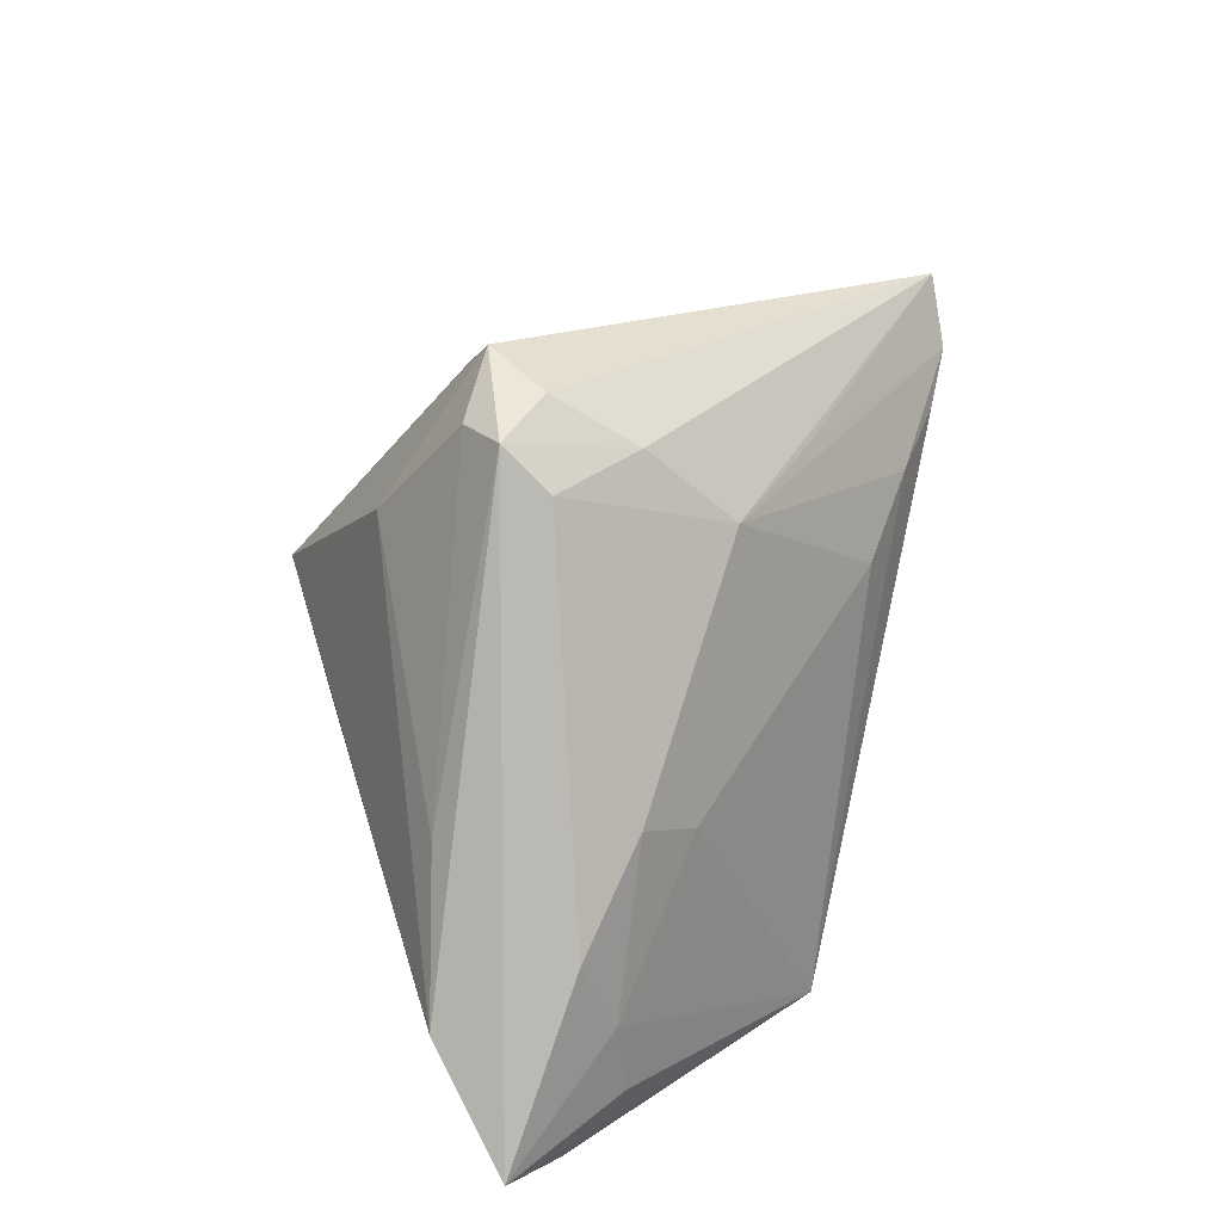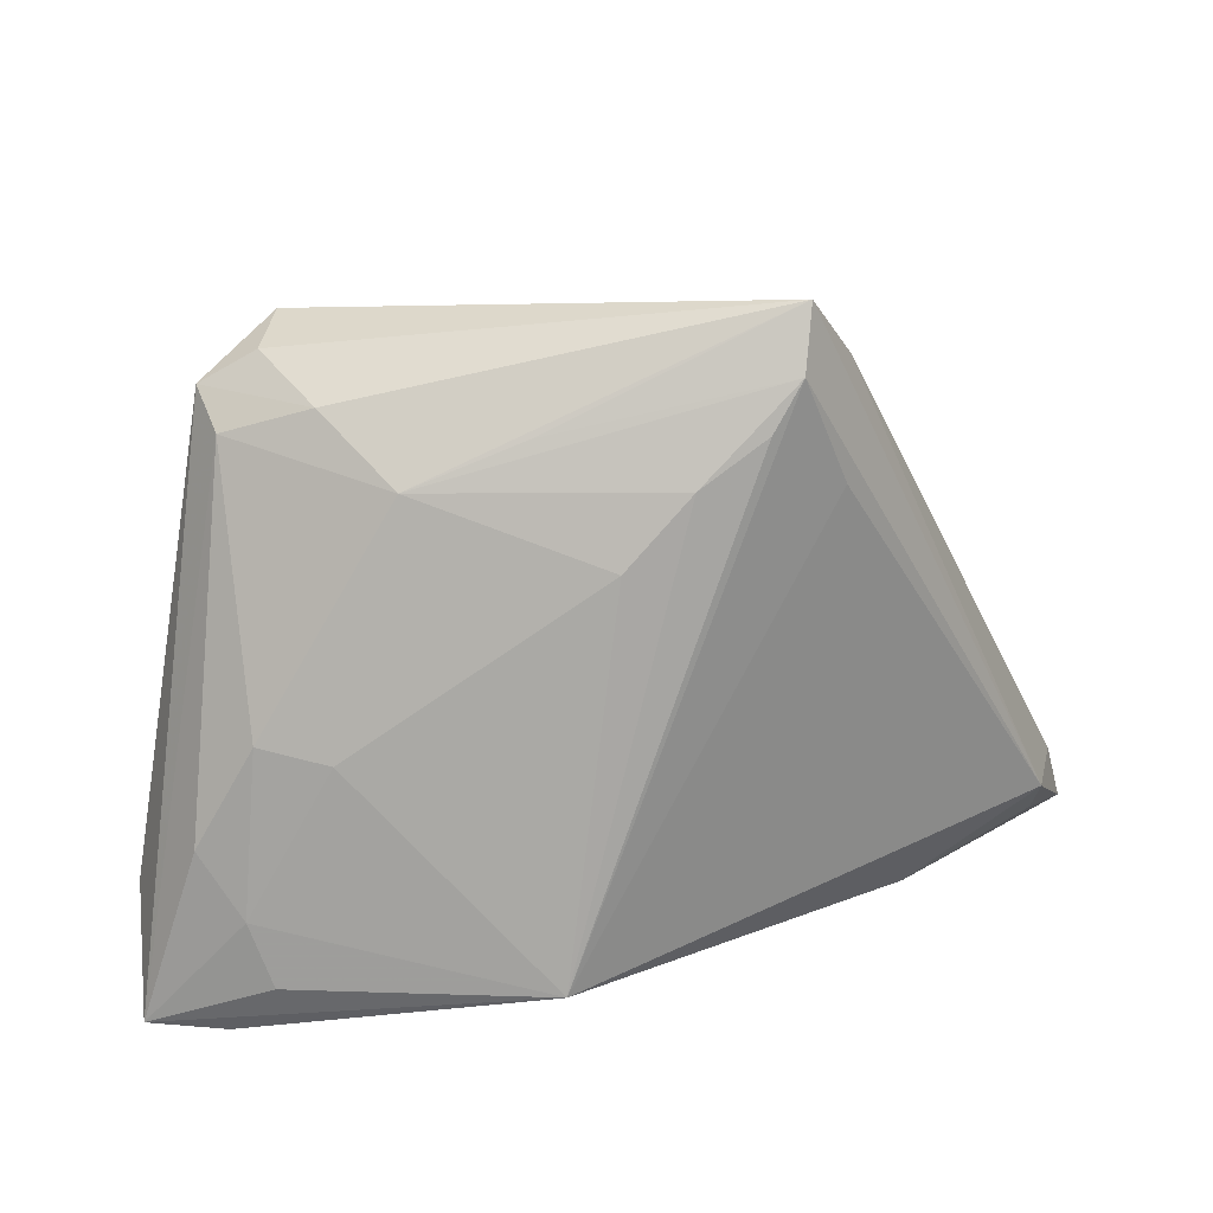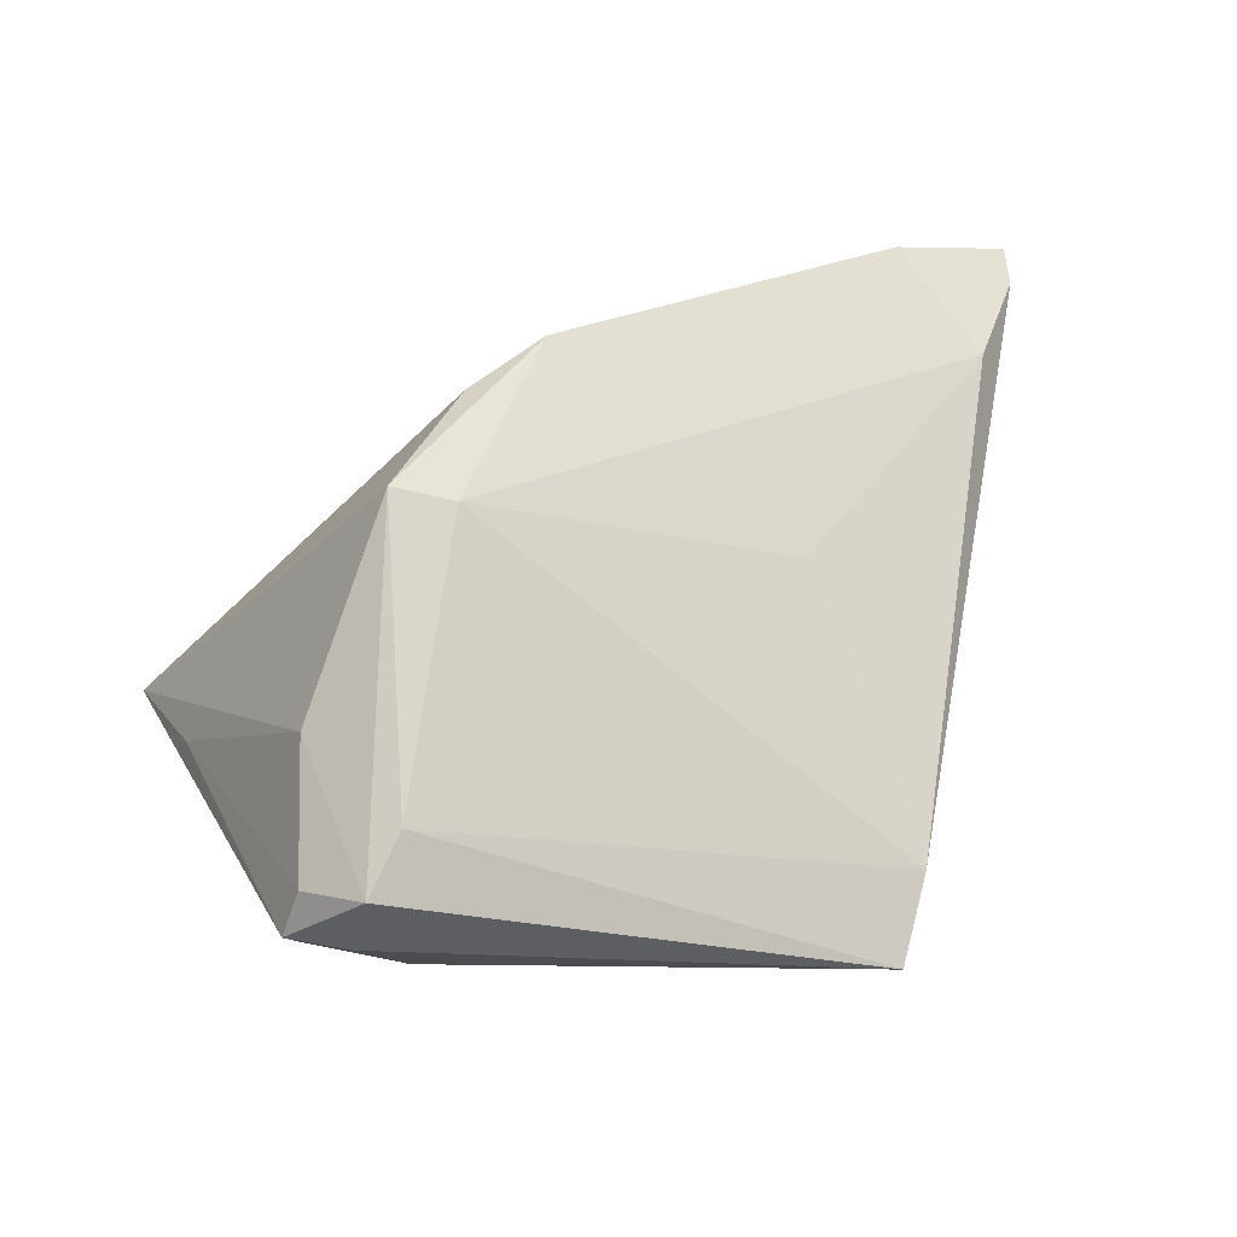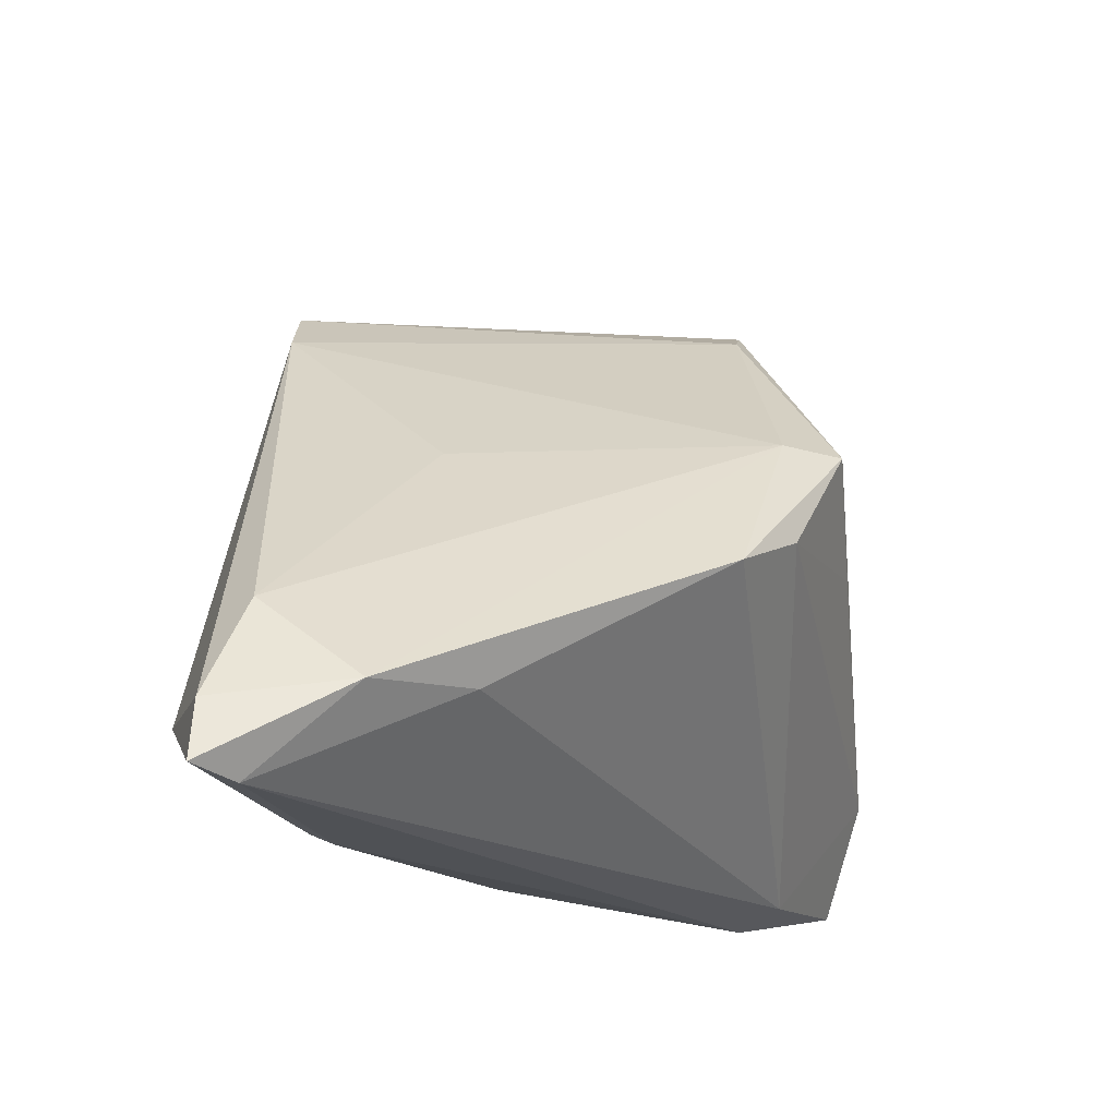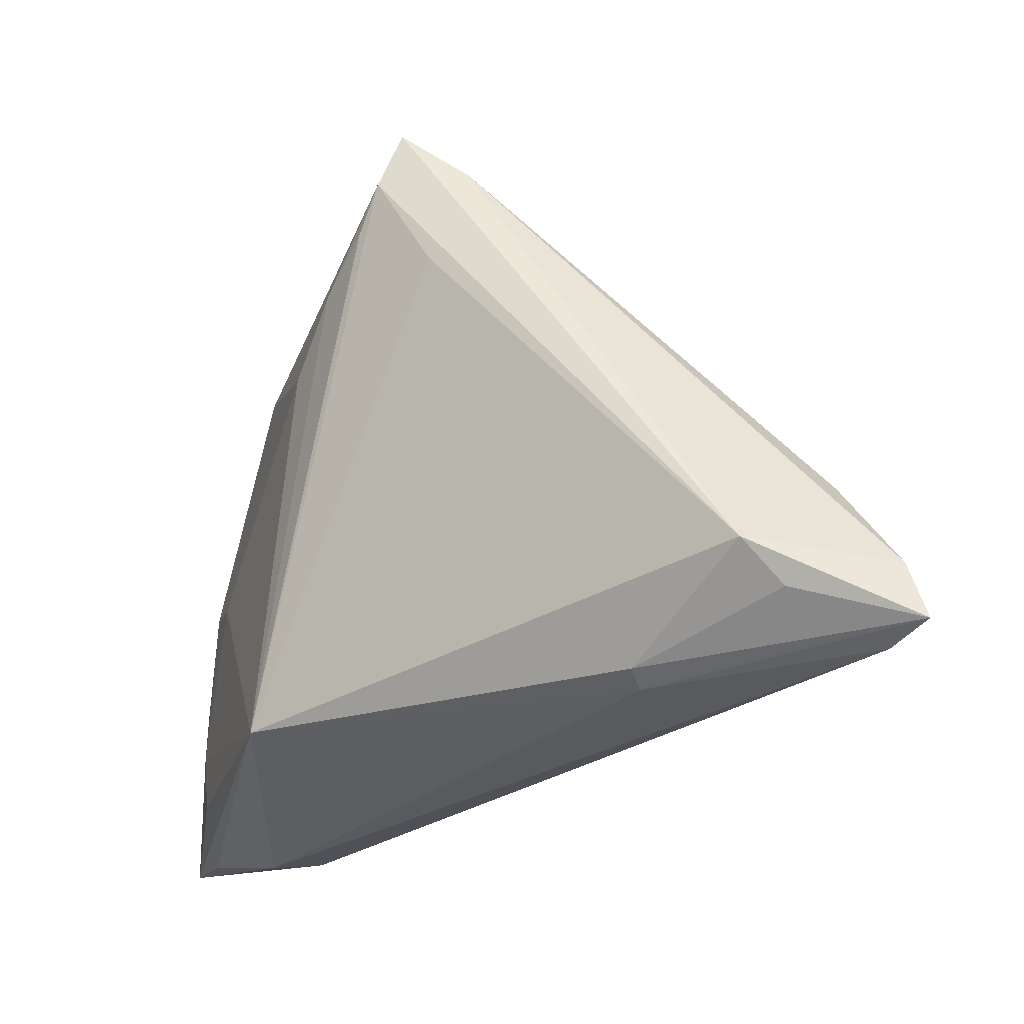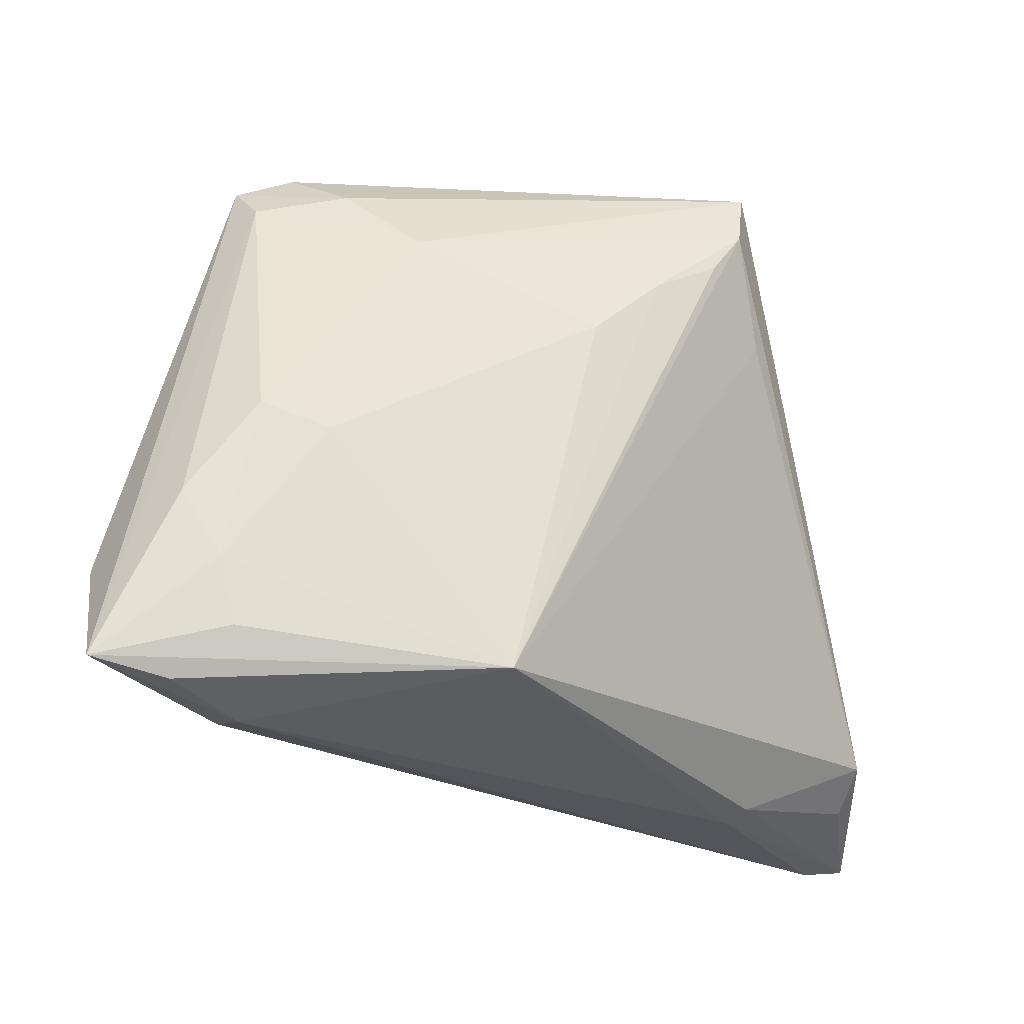
<metadata>
{"format":"obj","ext":"obj","renderer":"f3d","projection":"perspective","resolution":1024,"background":"white","views":[{"elev":21.6,"azim":124.6,"up":"+Y"},{"elev":-74.9,"azim":-174.1,"up":"+Z"},{"elev":29.3,"azim":170.7,"up":"+Z"},{"elev":-19.5,"azim":-27.9,"up":"+Y"},{"elev":-31.2,"azim":-111.6,"up":"+Y"},{"elev":-24.9,"azim":165.7,"up":"+Y"}]}
</metadata>
<code>
v 0.02281 0.008434 0.02067
v -0.04106 -0.01624 0.01877
v -0.02191 0.03235 -0.022
v 0.04026 -0.01307 -0.02468
v -0.0239 0.01452 -0.01917
v 0.006853 -0.03018 -0.02764
v -0.01709 0.02093 -0.0251
v 0.03386 0.02943 -0.008589
v 0.03626 -0.02039 -0.02563
v 0.03058 -0.0006635 0.009631
v 0.04812 -0.01895 -0.01489
v -0.00983 0.01678 -0.02637
v 0.03378 0.02492 -0.01761
v 0.03251 -0.03456 -0.01728
v 0.02941 0.03188 -0.01391
v 0.02441 0.03108 -0.001826
v 0.04815 -0.03081 -0.02246
v -0.04379 -0.02599 0.006011
v -0.03367 -0.02523 0.02764
v -0.02133 -0.02395 0.02503
v 0.005702 -0.007782 0.02764
v 0.02812 0.03456 -0.006969
v 0.01647 0.009329 0.01903
v -0.04309 -0.03005 0.01092
v 0.04 -0.03247 -0.0223
v -0.002398 0.01004 -0.02727
v 0.03443 -0.02745 -0.02542
v -0.02055 0.02577 -0.02426
v 0.01693 0.01912 -0.02496
v -0.02595 -0.03456 0.00338
v -0.04283 -0.03456 0.02199
v 0.02402 0.0268 -0.01991
v 0.02588 -0.005484 -0.02678
v -0.04815 -0.03357 0.0234
v 0.004477 0.02273 -0.02427
v -0.02547 0.02606 -0.01531
v 0.03252 0.01957 0.001942
v 0.03395 -0.03278 -0.01104
v -0.0279 -0.03341 0.001624
v 0.04367 -0.003507 -0.01208
v 0.01419 -0.003614 0.02439
v -0.01762 0.005771 0.008327
v -0.04713 -0.0273 0.02194
v 0.0331 -0.00307 -0.02602
v 0.03567 0.02916 -0.01375
f 17 45 11
f 29 44 26
f 3 22 15
f 15 22 45
f 1 11 37
f 37 22 1
f 1 41 10
f 10 11 1
f 41 11 10
f 39 18 6
f 6 18 5
f 25 6 17
f 17 14 25
f 25 14 6
f 38 14 17
f 17 11 38
f 38 11 41
f 31 14 38
f 36 43 2
f 3 18 36
f 18 43 36
f 1 22 16
f 16 23 1
f 16 36 23
f 16 22 3
f 3 36 16
f 19 23 2
f 2 43 19
f 13 44 29
f 13 45 17
f 29 26 12
f 12 26 6
f 6 26 33
f 33 26 44
f 33 9 6
f 44 9 33
f 40 11 45
f 40 37 11
f 18 39 24
f 6 14 30
f 30 39 6
f 30 14 31
f 31 38 20
f 20 19 31
f 2 23 42
f 42 36 2
f 23 36 42
f 1 23 21
f 23 19 21
f 21 41 1
f 19 20 21
f 21 38 41
f 21 20 38
f 32 13 29
f 32 15 45
f 45 13 32
f 32 29 3
f 3 15 32
f 17 6 27
f 27 9 17
f 6 9 27
f 17 9 4
f 4 9 44
f 4 13 17
f 44 13 4
f 29 12 28
f 28 18 3
f 28 5 18
f 6 5 28
f 8 40 45
f 37 40 8
f 45 22 8
f 22 37 8
f 34 43 18
f 18 24 34
f 31 19 34
f 34 19 43
f 34 24 39
f 34 30 31
f 39 30 34
f 3 29 35
f 35 28 3
f 29 28 35
f 7 12 6
f 6 28 7
f 7 28 12

</code>
